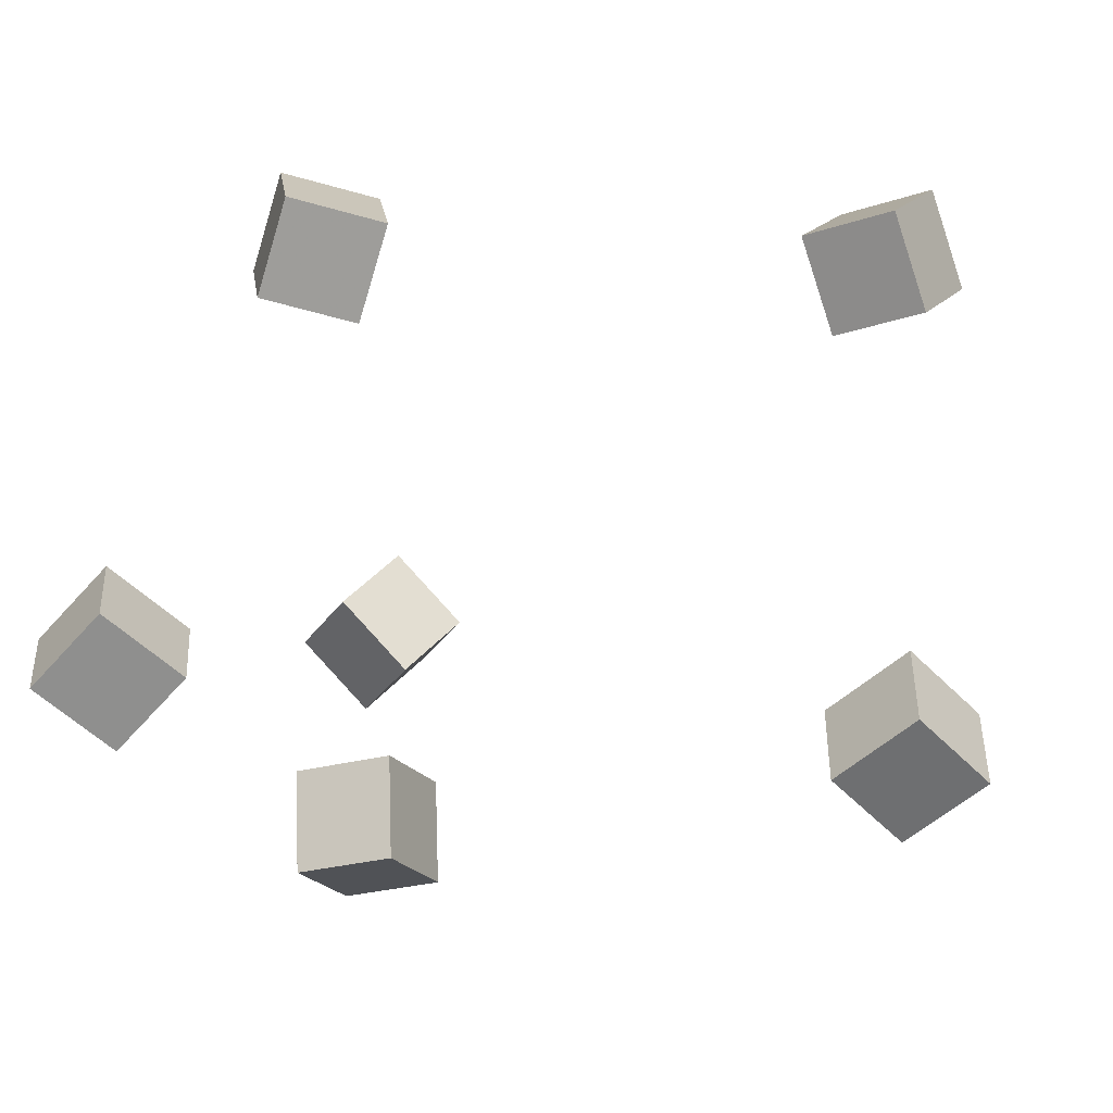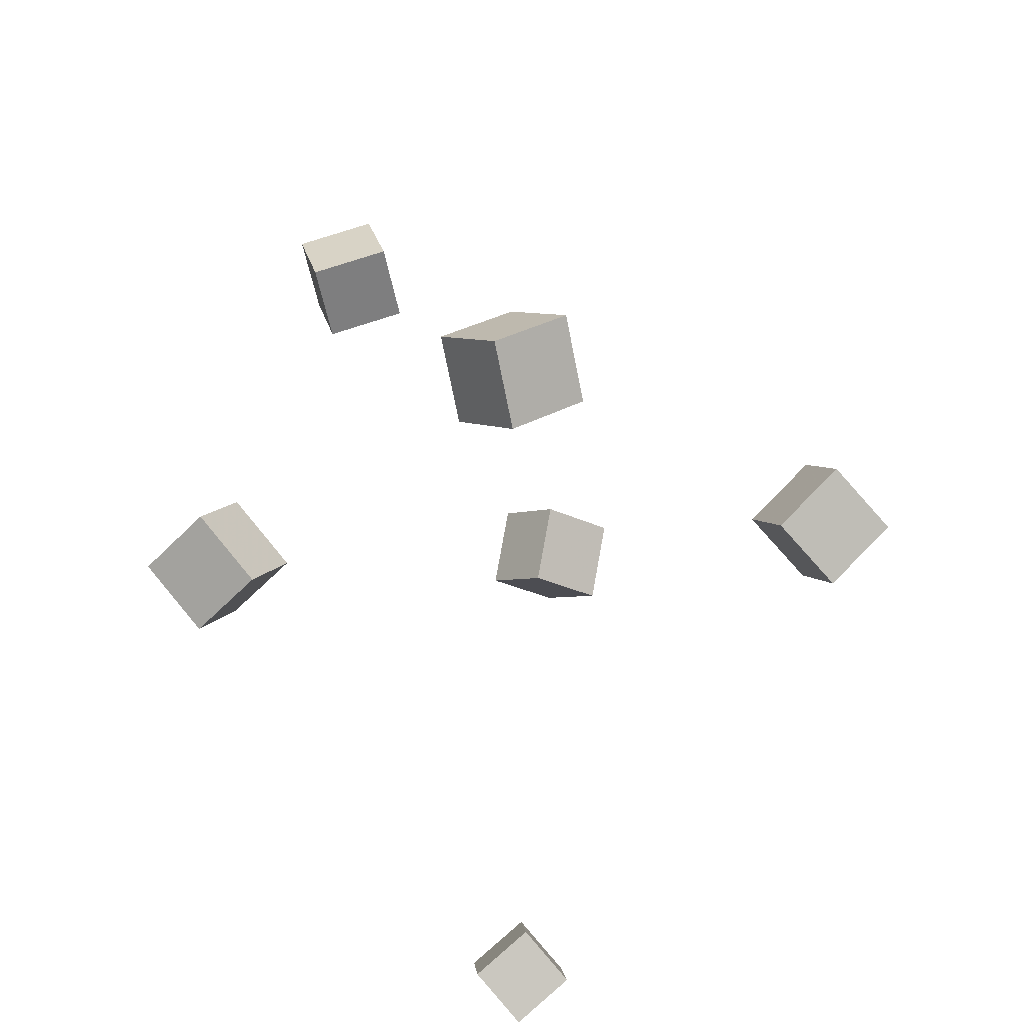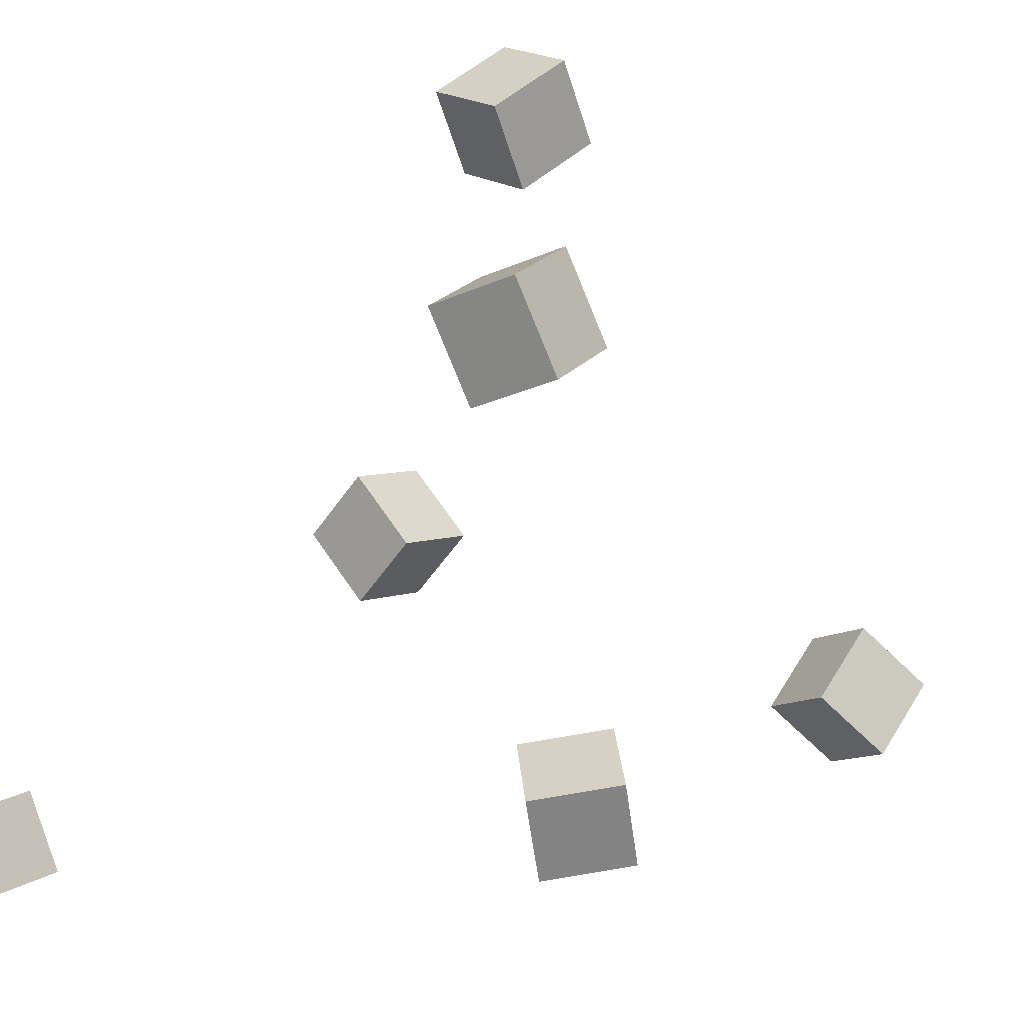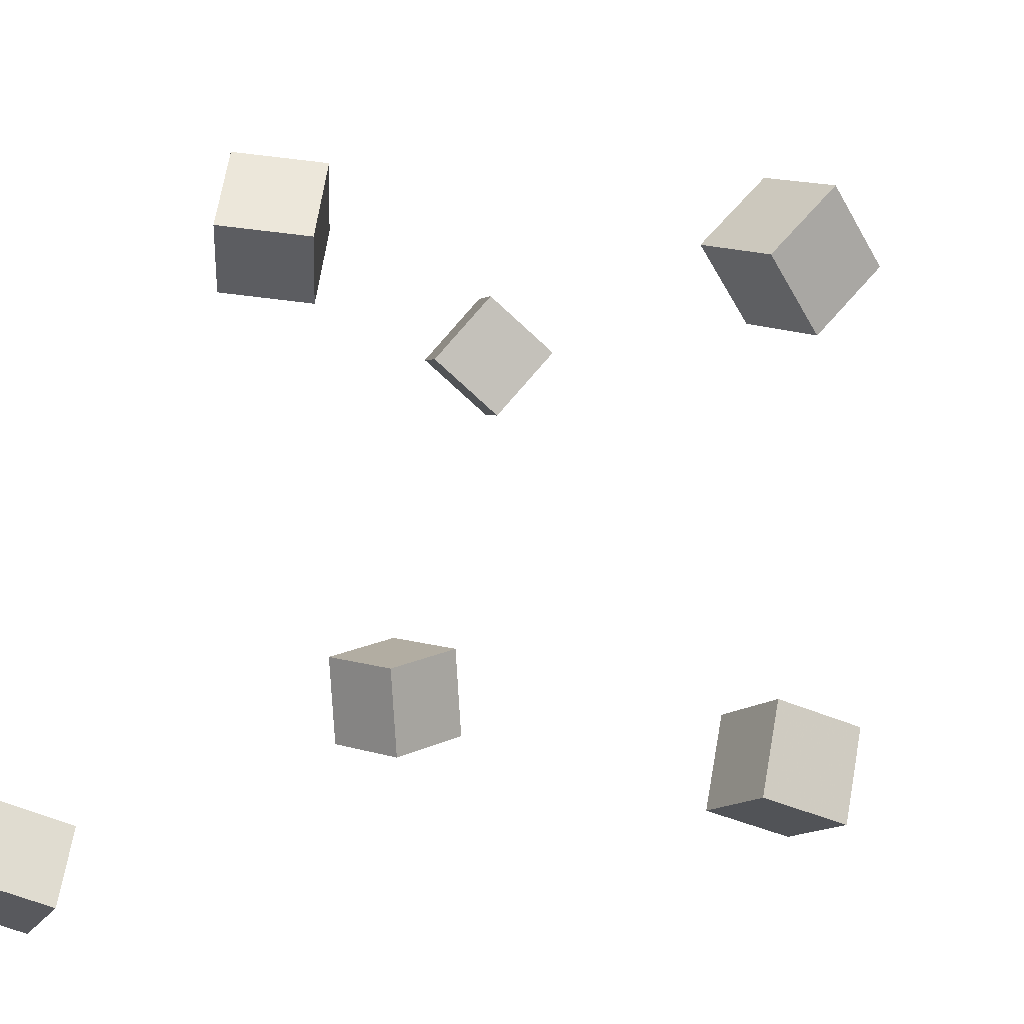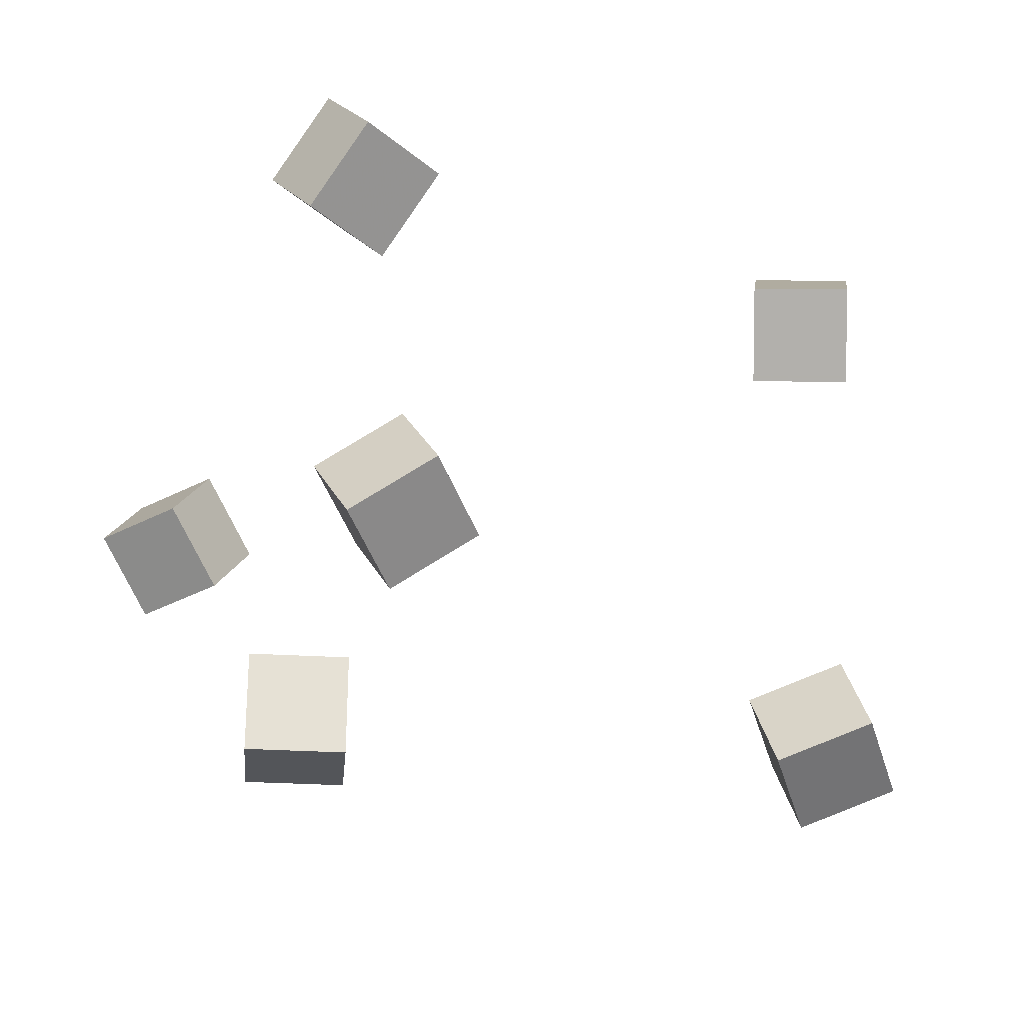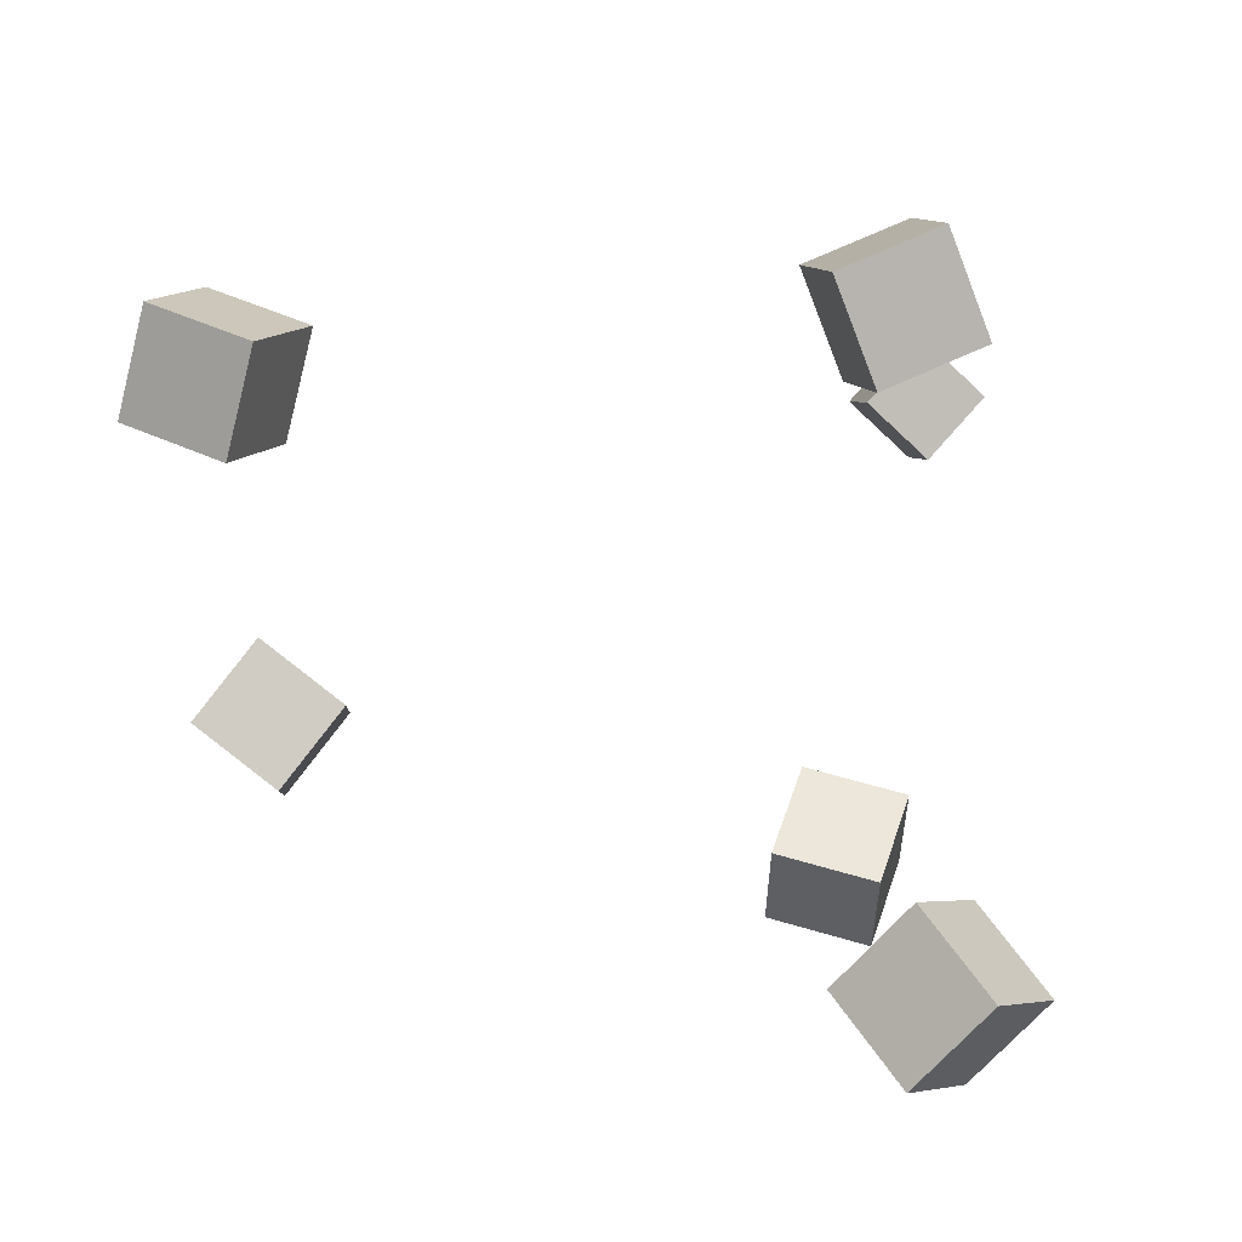
<metadata>
{"format":"obj","ext":"obj","renderer":"f3d","projection":"perspective","resolution":1024,"background":"white","views":[{"elev":-25.8,"azim":1.9,"up":"+Z"},{"elev":-32.6,"azim":49.4,"up":"+Y"},{"elev":-60.3,"azim":75.8,"up":"+Z"},{"elev":7.5,"azim":21.7,"up":"+Z"},{"elev":-29.4,"azim":-26.9,"up":"+Z"},{"elev":55.8,"azim":175.5,"up":"+Z"}]}
</metadata>
<code>
v -0.08712 0.07052 -0.1739
v -0.08882 0.06605 -0.1195
v -0.1372 0.09091 -0.1738
v -0.1389 0.08643 -0.1194
v -0.06664 0.1208 -0.1692
v -0.06835 0.1163 -0.1147
v -0.1167 0.1411 -0.1691
v -0.1184 0.1367 -0.1146
f 1.0 7.0 5.0
f 1.0 3.0 7.0
f 1.0 4.0 3.0
f 1.0 2.0 4.0
f 3.0 8.0 7.0
f 3.0 4.0 8.0
f 5.0 7.0 8.0
f 5.0 8.0 6.0
f 1.0 5.0 6.0
f 1.0 6.0 2.0
f 2.0 6.0 8.0
f 2.0 8.0 4.0
v 0.1288 -0.02035 0.136
v 0.1525 0.01457 0.1704
v 0.1448 0.01095 0.09318
v 0.1685 0.04586 0.1276
v 0.1756 -0.0489 0.1327
v 0.1993 -0.01398 0.1671
v 0.1916 -0.01761 0.08988
v 0.2154 0.01731 0.1243
f 9.0 15.0 13.0
f 9.0 11.0 15.0
f 9.0 12.0 11.0
f 9.0 10.0 12.0
f 11.0 16.0 15.0
f 11.0 12.0 16.0
f 13.0 15.0 16.0
f 13.0 16.0 14.0
f 9.0 13.0 14.0
f 9.0 14.0 10.0
f 10.0 14.0 16.0
f 10.0 16.0 12.0
v -0.1349 0.2408 0.04996
v -0.1046 0.2623 0.09017
v -0.1623 0.288 0.04527
v -0.132 0.3096 0.08548
v -0.09845 0.2583 0.01311
v -0.06816 0.2799 0.05332
v -0.1259 0.3055 0.008418
v -0.09559 0.3271 0.04863
f 17.0 23.0 21.0
f 17.0 19.0 23.0
f 17.0 20.0 19.0
f 17.0 18.0 20.0
f 19.0 24.0 23.0
f 19.0 20.0 24.0
f 21.0 23.0 24.0
f 21.0 24.0 22.0
f 17.0 21.0 22.0
f 17.0 22.0 18.0
f 18.0 22.0 24.0
f 18.0 24.0 20.0
v -0.1391 -0.0544 0.1443
v -0.1476 -0.01633 0.1838
v -0.1565 -0.01792 0.1054
v -0.1649 0.02015 0.1449
v -0.08725 -0.03638 0.138
v -0.09569 0.001683 0.1775
v -0.1046 9.045e-05 0.09915
v -0.1131 0.03816 0.1386
f 25.0 31.0 29.0
f 25.0 27.0 31.0
f 25.0 28.0 27.0
f 25.0 26.0 28.0
f 27.0 32.0 31.0
f 27.0 28.0 32.0
f 29.0 31.0 32.0
f 29.0 32.0 30.0
f 25.0 29.0 30.0
f 25.0 30.0 26.0
f 26.0 30.0 32.0
f 26.0 32.0 28.0
v -0.1827 -0.2442 -0.1803
v -0.187 -0.2152 -0.1444
v -0.2146 -0.2202 -0.2036
v -0.219 -0.1912 -0.1677
v -0.1493 -0.2171 -0.1982
v -0.1537 -0.1881 -0.1623
v -0.1813 -0.1931 -0.2215
v -0.1857 -0.1641 -0.1856
f 33.0 39.0 37.0
f 33.0 35.0 39.0
f 33.0 36.0 35.0
f 33.0 34.0 36.0
f 35.0 40.0 39.0
f 35.0 36.0 40.0
f 37.0 39.0 40.0
f 37.0 40.0 38.0
f 33.0 37.0 38.0
f 33.0 38.0 34.0
f 34.0 38.0 40.0
f 34.0 40.0 36.0
v 0.1327 -0.01377 -0.1677
v 0.1326 0.01246 -0.1202
v 0.1684 0.02143 -0.187
v 0.1683 0.04766 -0.1395
v 0.1739 -0.04579 -0.1499
v 0.1738 -0.01956 -0.1024
v 0.2096 -0.01059 -0.1693
v 0.2095 0.01564 -0.1217
f 41.0 47.0 45.0
f 41.0 43.0 47.0
f 41.0 44.0 43.0
f 41.0 42.0 44.0
f 43.0 48.0 47.0
f 43.0 44.0 48.0
f 45.0 47.0 48.0
f 45.0 48.0 46.0
f 41.0 45.0 46.0
f 41.0 46.0 42.0
f 42.0 46.0 48.0
f 42.0 48.0 44.0

</code>
